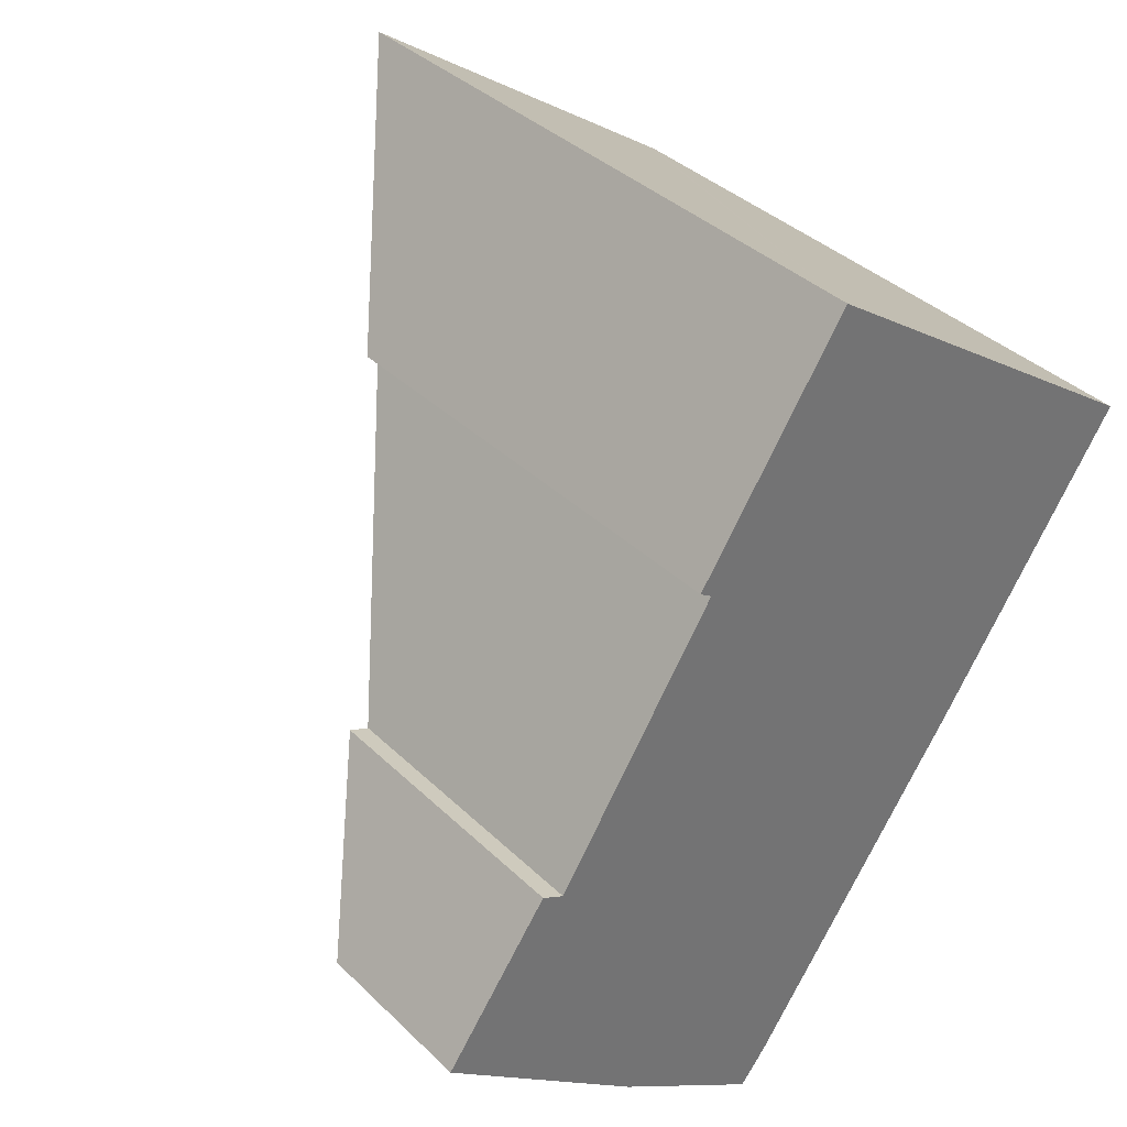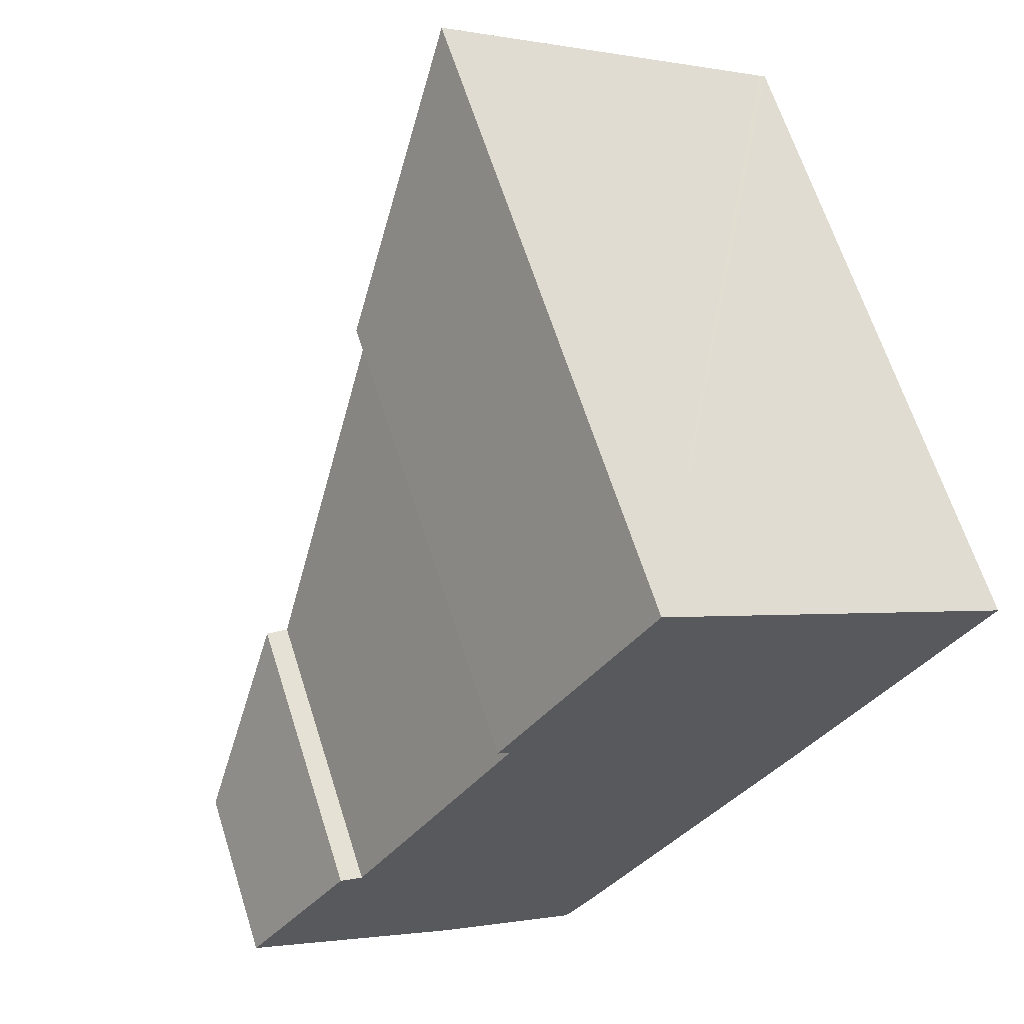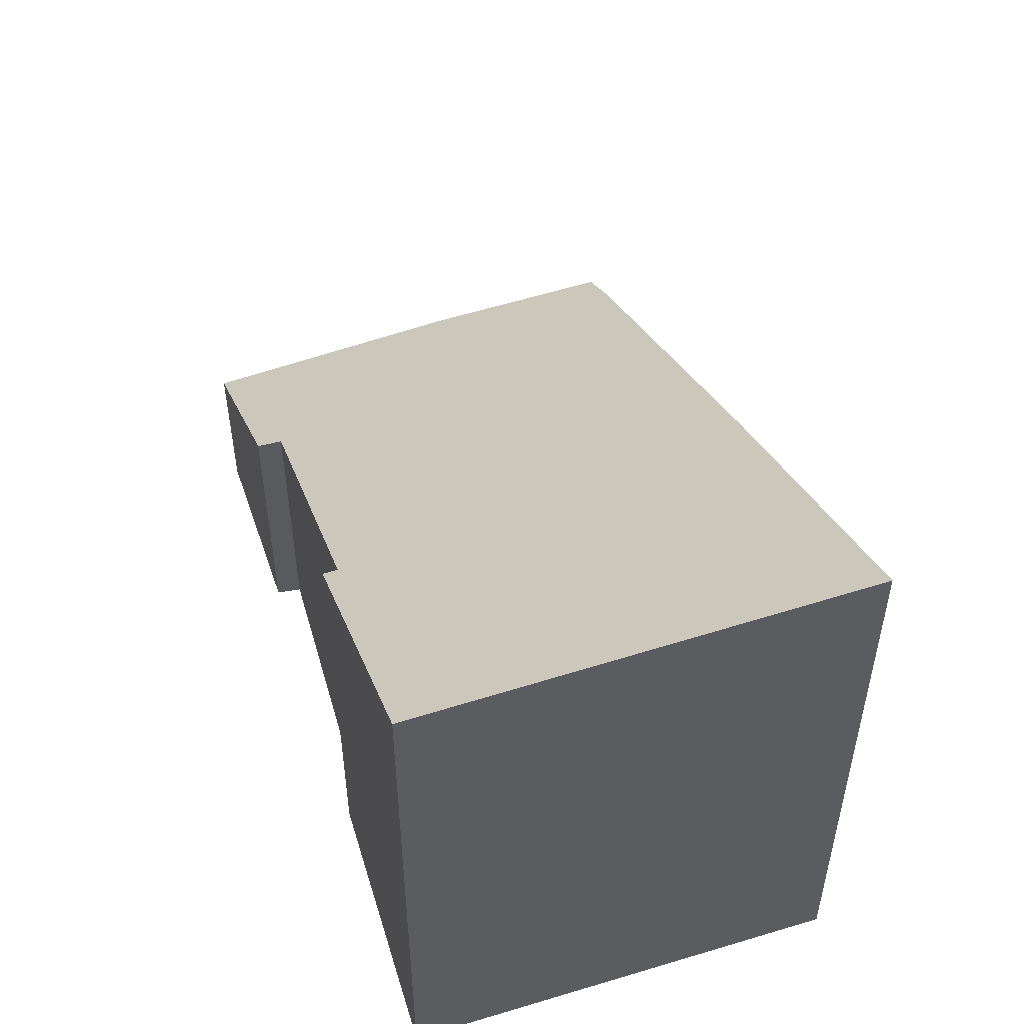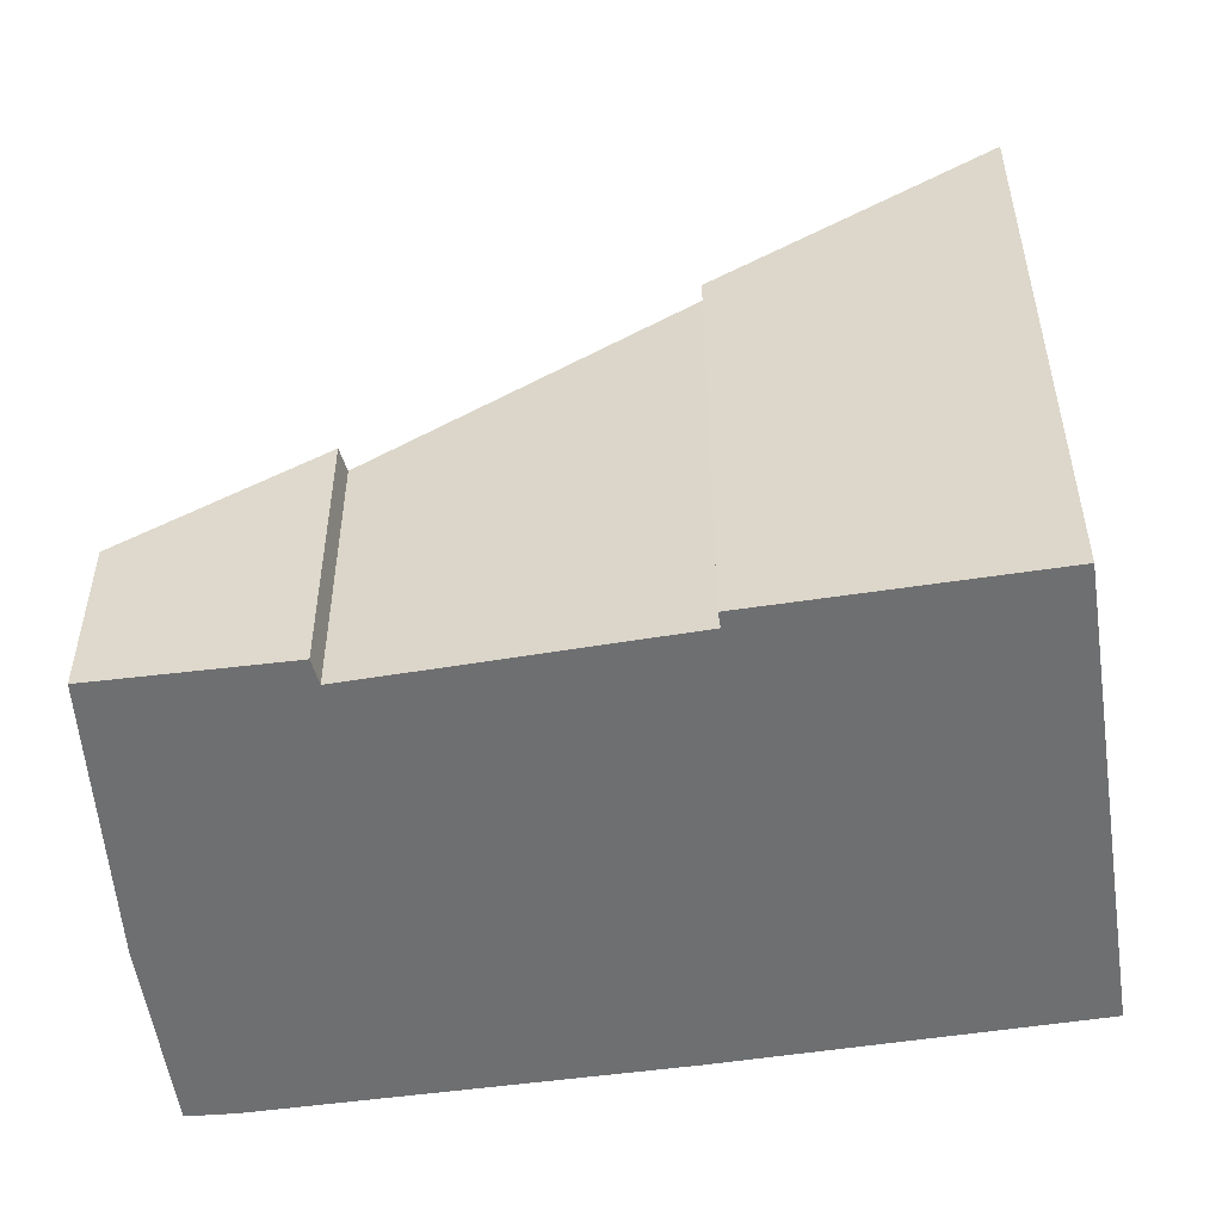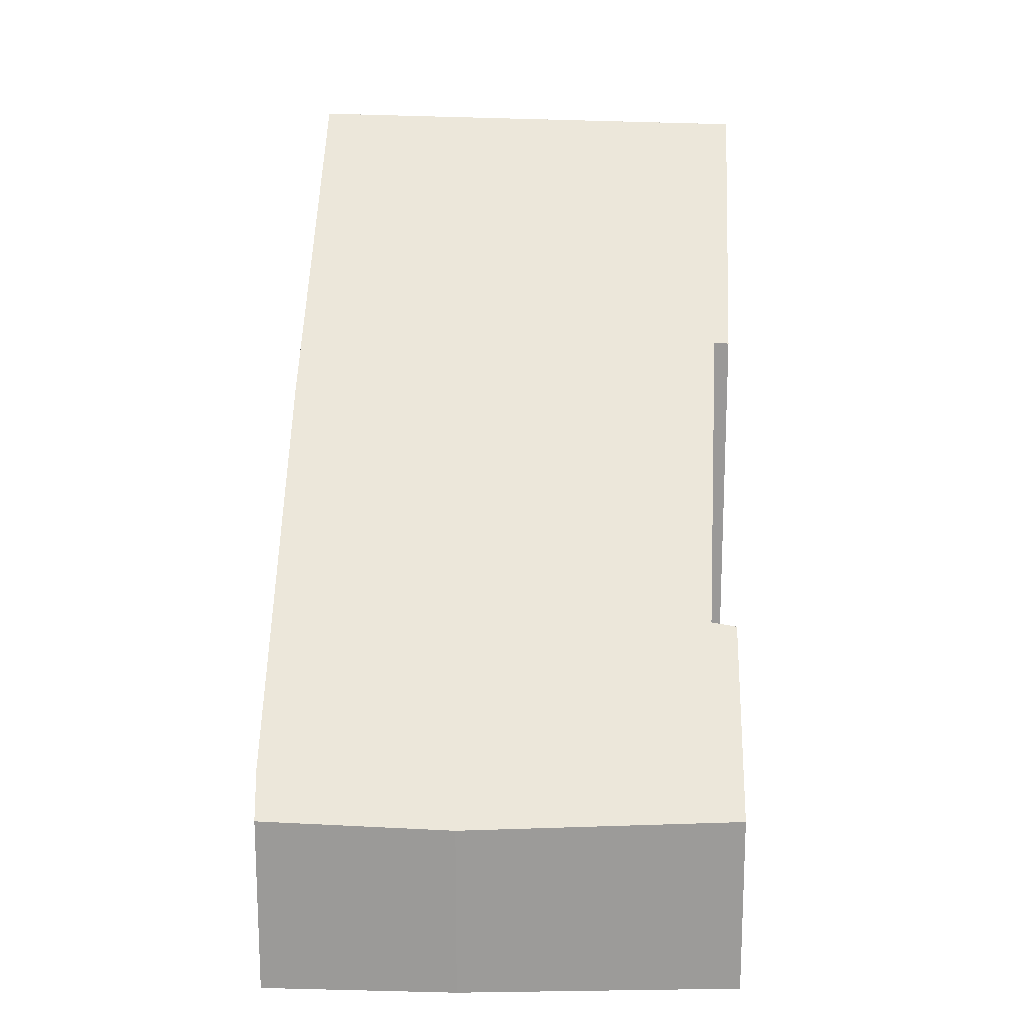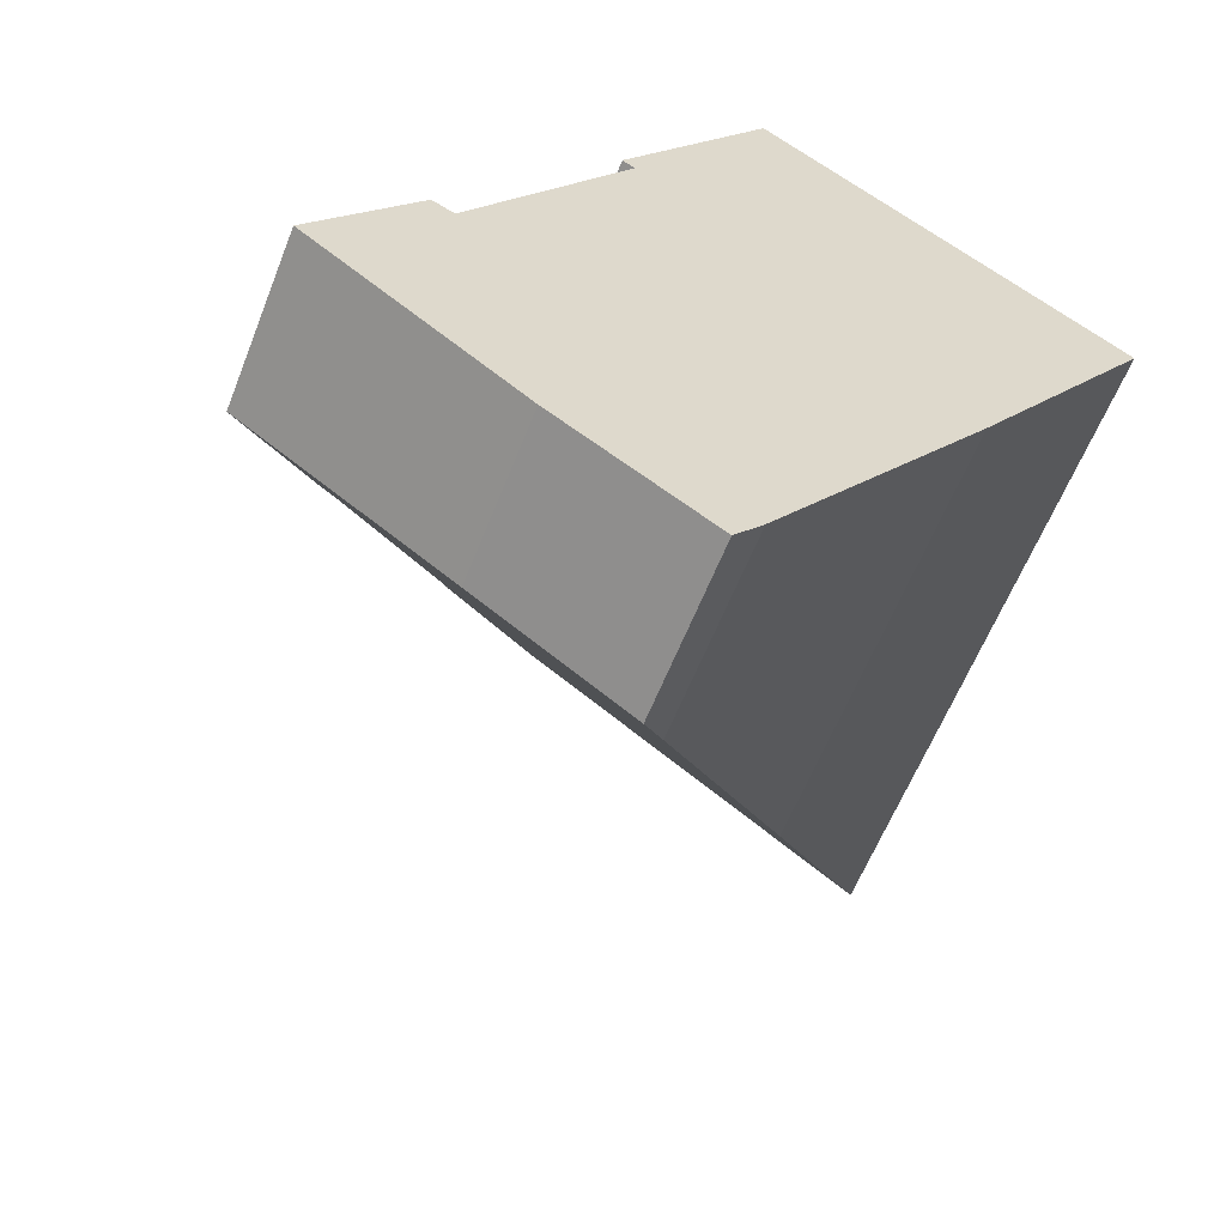
<metadata>
{"format":"obj","ext":"obj","renderer":"f3d","projection":"perspective","resolution":1024,"background":"white","views":[{"elev":36.7,"azim":-39.0,"up":"+Z"},{"elev":65.1,"azim":-17.7,"up":"+Z"},{"elev":55.6,"azim":16.8,"up":"+Y"},{"elev":-54.6,"azim":-47.3,"up":"+Y"},{"elev":20.3,"azim":-143.5,"up":"+Y"},{"elev":-59.8,"azim":-21.3,"up":"+Z"}]}
</metadata>
<code>
v  4.458 3.608 -3.494
v  8.332 4.347 -4.908
v  7.722 3.719 -5.68
v  13.02 9.624 1.897
v  0 3.719 2.277e-16
v  2.731 6.263 2.935
v  2.258 6.205 3.17
v  17 14.22 7.901
v  6.204 10.36 8.338
v  5.939 10.35 8.508
v  9.186 14.09 13.39
v  16.89 14.28 8.086
v  17.05 14.28 7.978
v  14.66 14.22 9.622
v  9.493 14.1 13.18
v  7.722 3.478e-16 -5.68
v  4.458 2.139e-16 -3.494
v  0 0 0
v  6.204 -5.106e-16 8.338
v  5.939 -5.21e-16 8.508
v  2.258 -1.941e-16 3.17
v  2.731 -1.797e-16 2.935
v  9.186 -8.2e-16 13.39
v  9.493 -8.071e-16 13.18
v  17.05 -4.885e-16 7.978
v  14.66 -5.892e-16 9.622
v  16.89 -4.951e-16 8.086
v  8.332 3.005e-16 -4.908
v  13.02 -1.162e-16 1.897
v  17 -4.838e-16 7.901
g defaultobject
f 1 2 3
f 2 1 4
f 4 1 5
f 4 5 6
f 6 5 7
f 6 8 4
f 8 6 9
f 8 9 10
f 8 10 11
f 8 11 12
f 8 12 13
f 12 11 14
f 14 11 15
f 16 1 3
f 1 16 17
f 1 18 5
f 18 1 17
f 19 10 9
f 10 19 20
f 5 21 7
f 21 5 18
f 6 19 9
f 19 6 22
f 10 23 11
f 23 10 20
f 7 22 6
f 22 7 21
f 23 15 11
f 15 23 14
f 14 23 12
f 12 23 13
f 13 23 24
f 13 24 25
f 25 24 26
f 25 26 27
f 28 3 2
f 3 28 16
f 25 8 13
f 8 25 4
f 4 25 29
f 29 25 30
f 29 2 4
f 2 29 28
f 27 30 25
f 30 27 29
f 29 27 26
f 29 26 24
f 29 24 23
f 29 23 19
f 19 23 20
f 19 28 29
f 28 19 22
f 28 22 16
f 16 22 17
f 17 22 21
f 17 21 18

</code>
